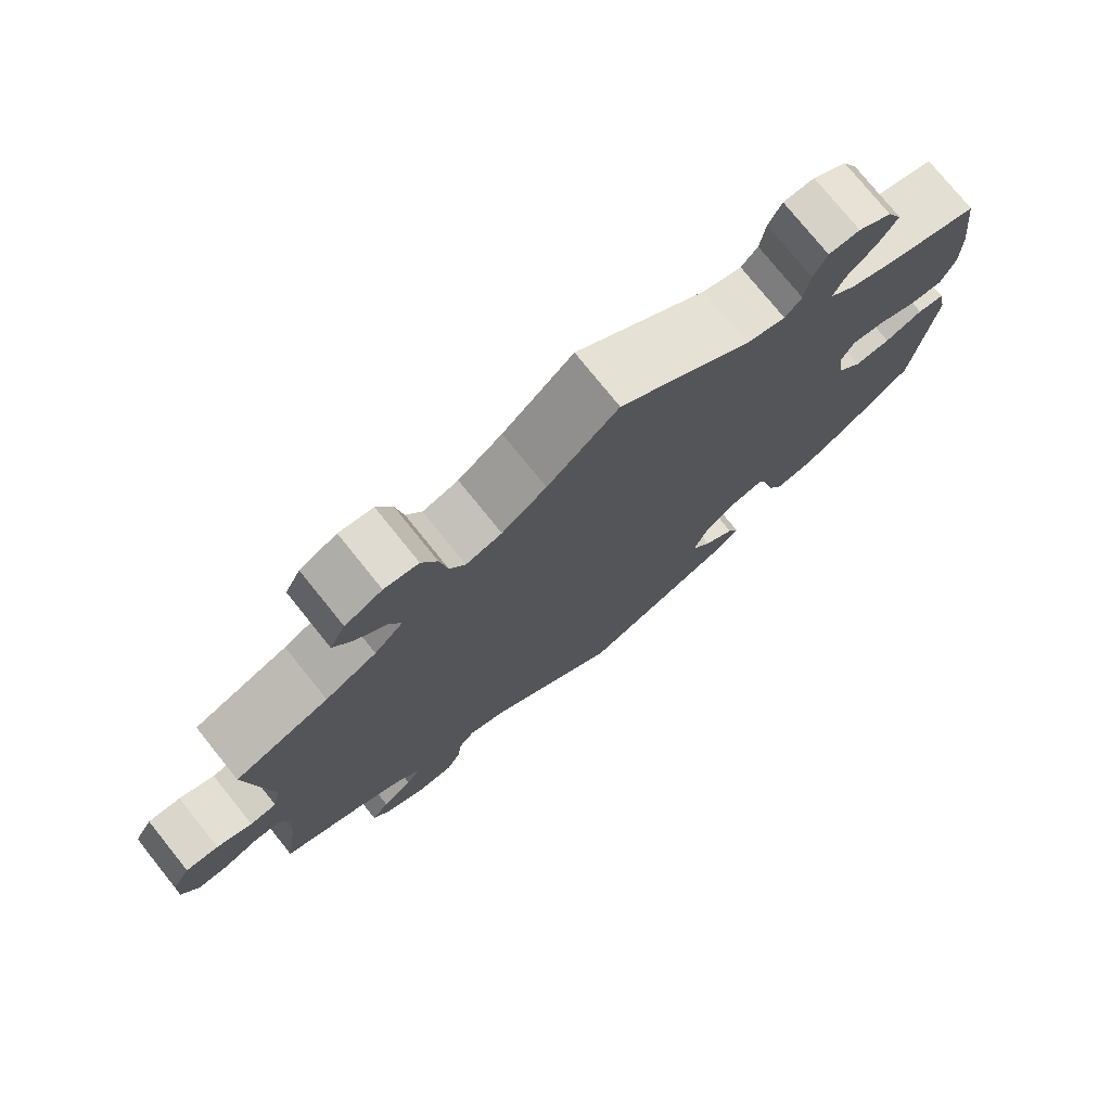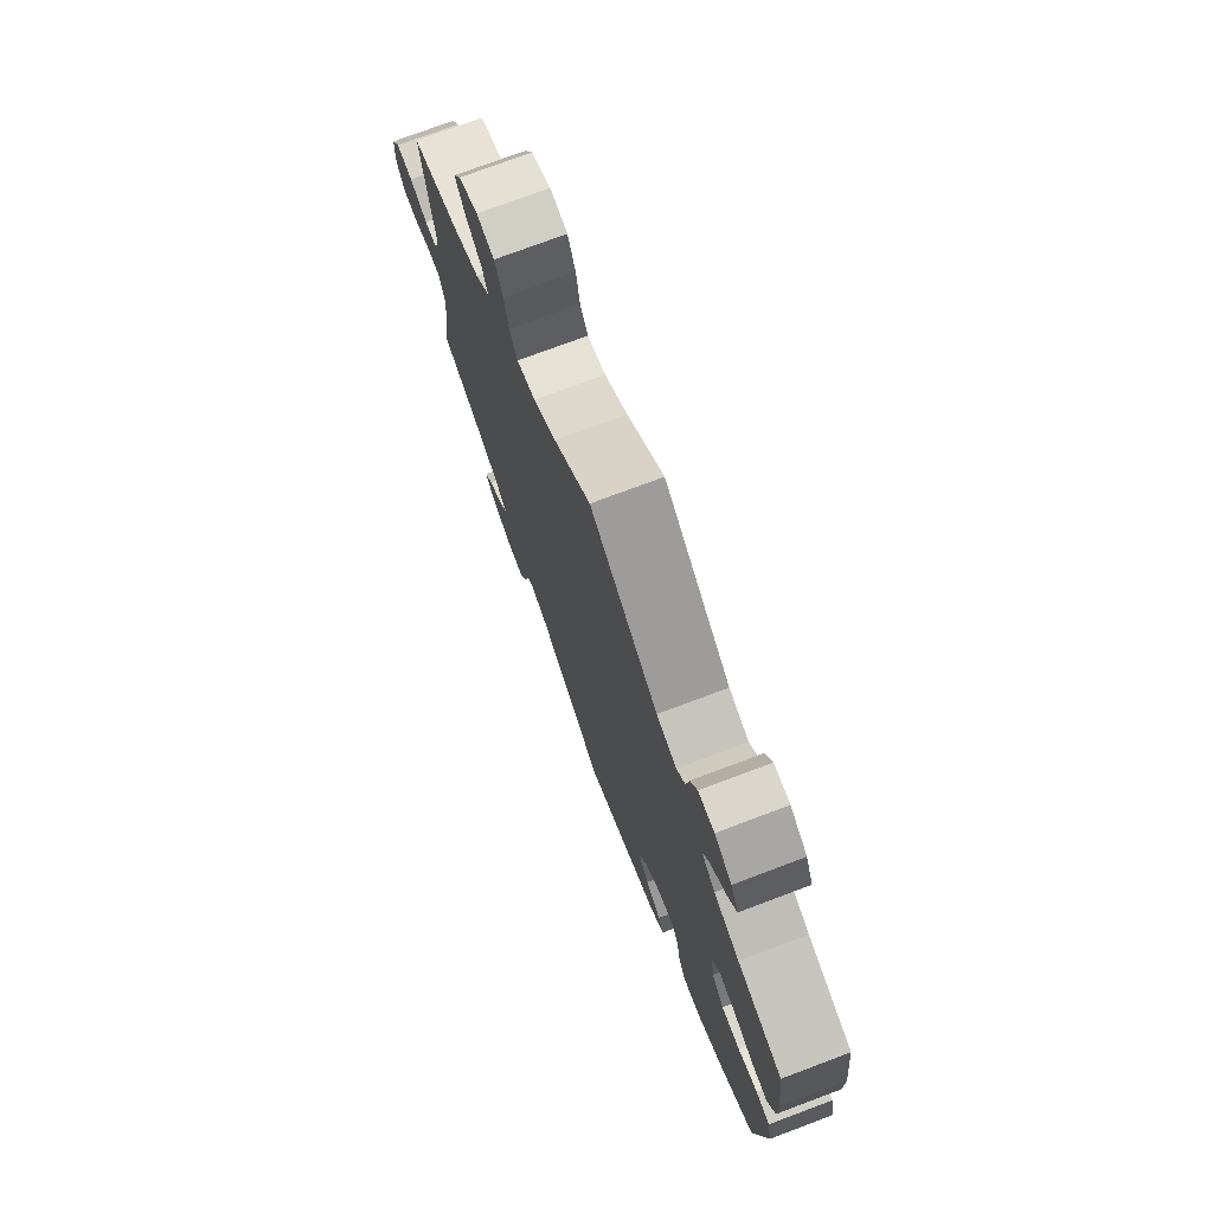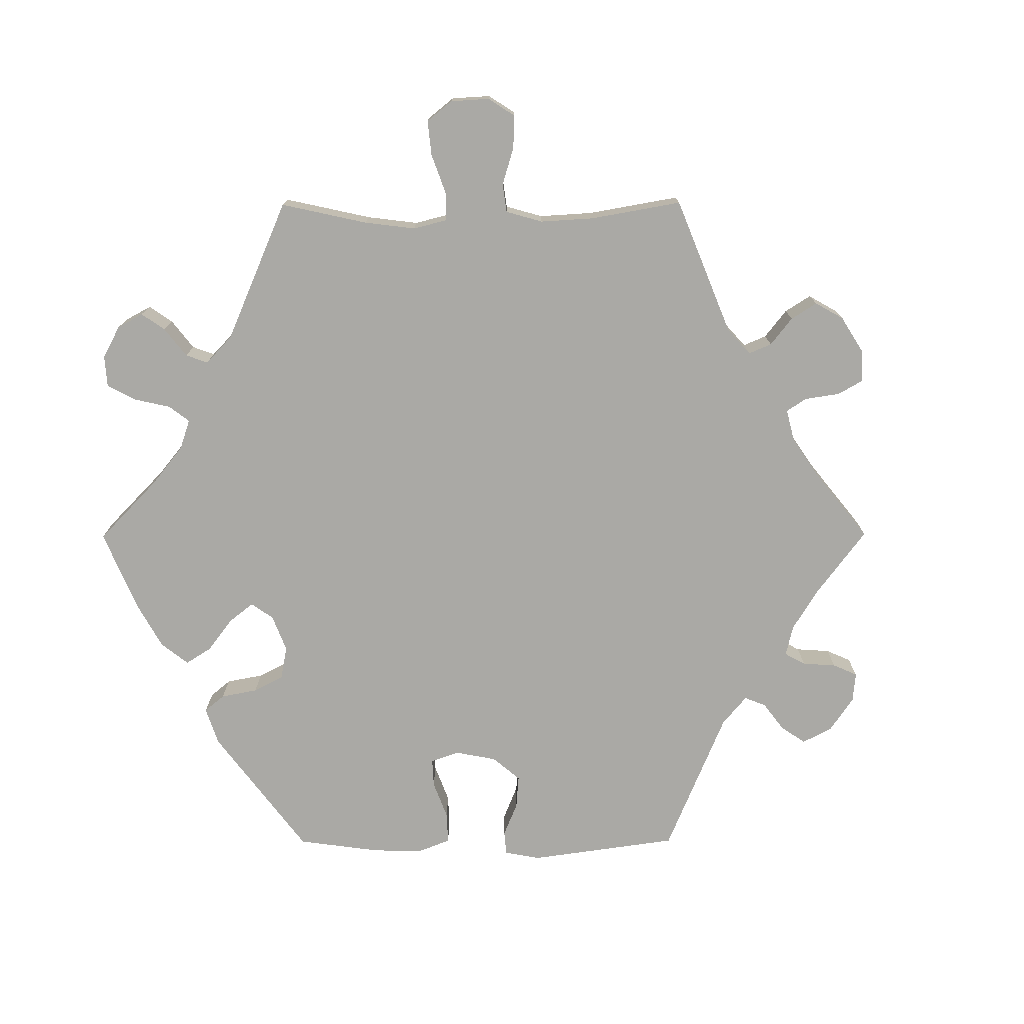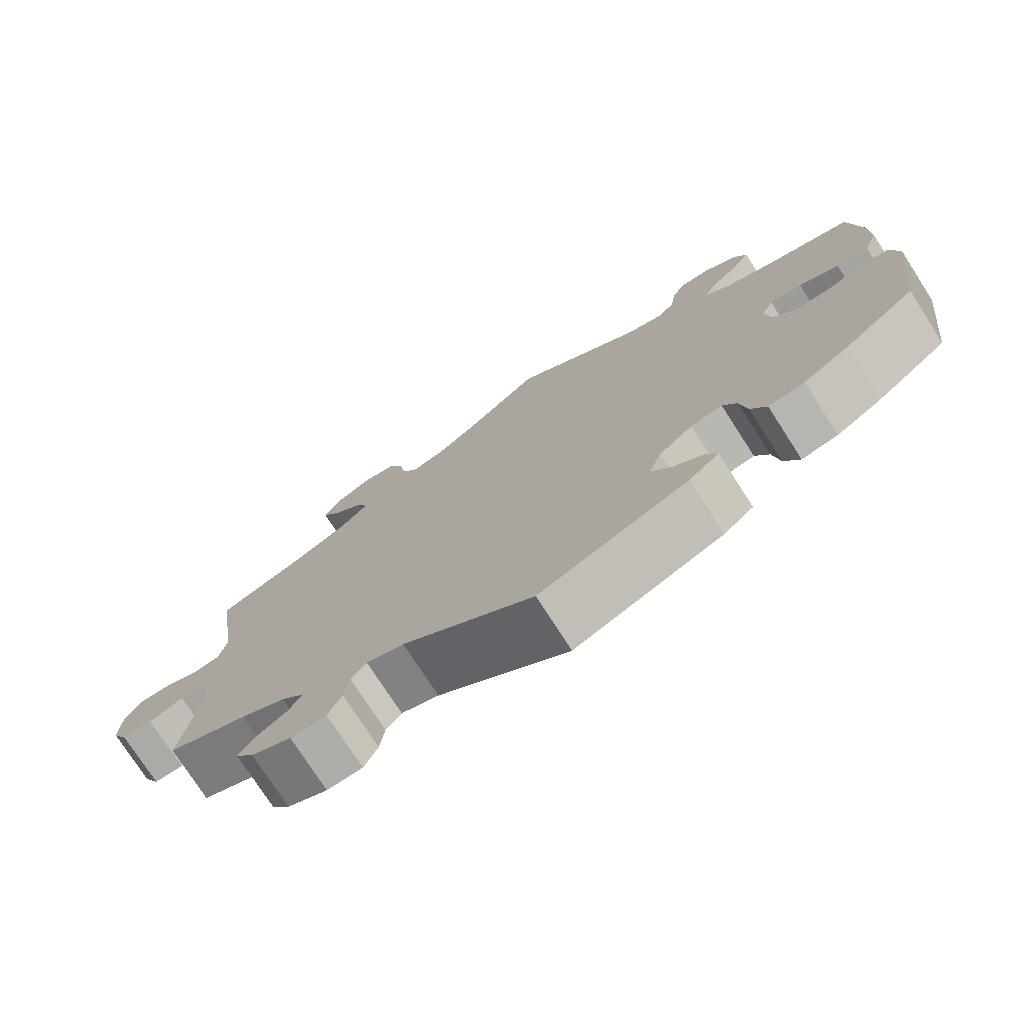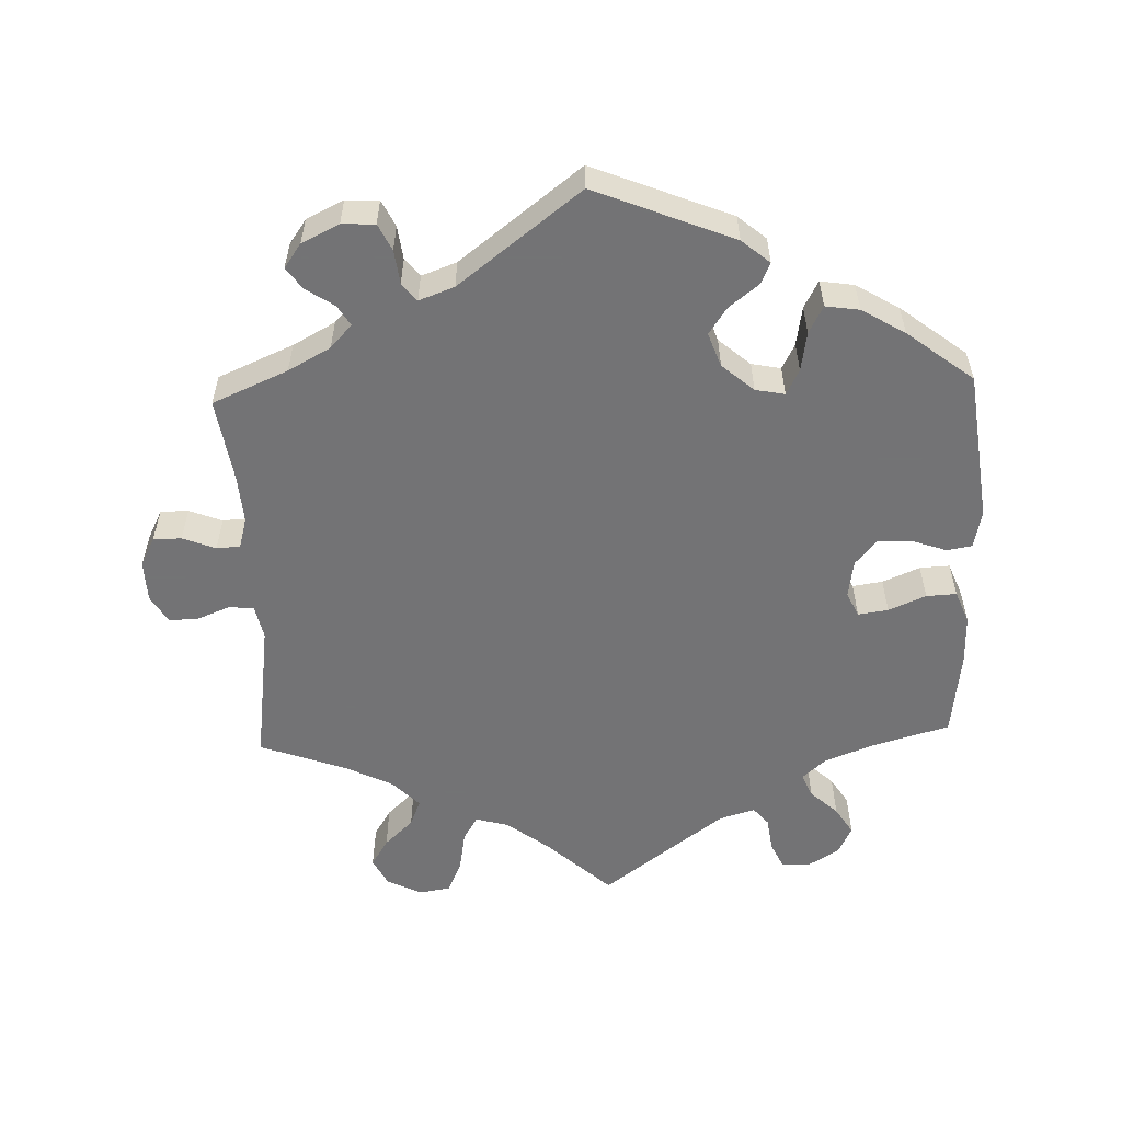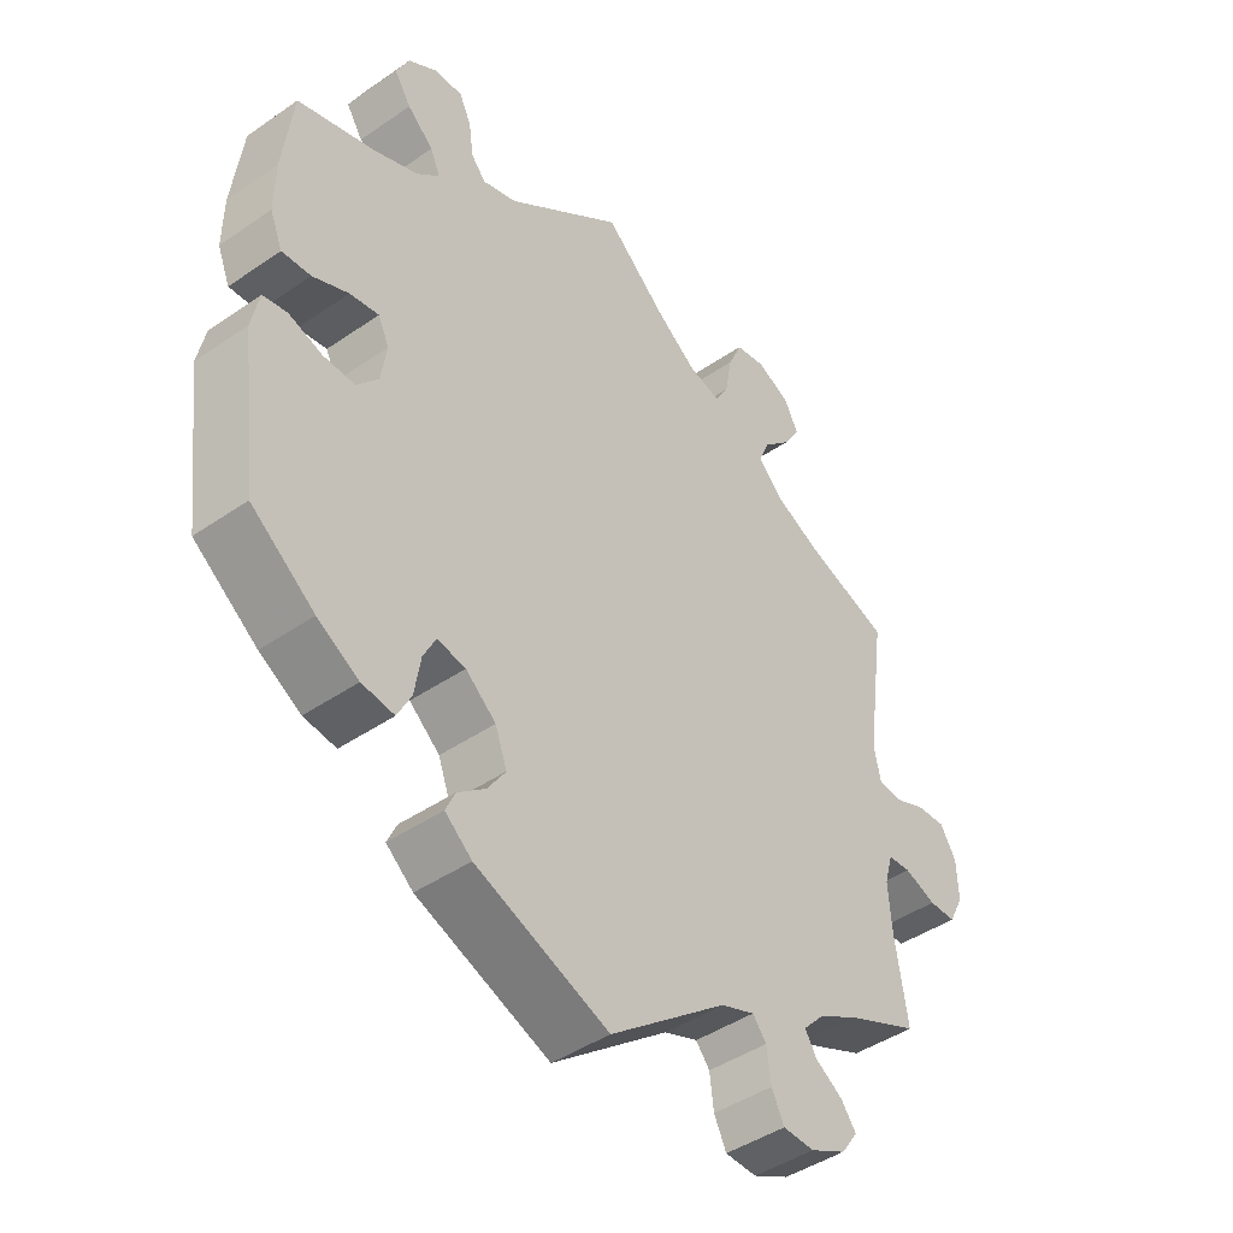
<metadata>
{"format":"obj","ext":"obj","renderer":"f3d","projection":"perspective","resolution":1024,"background":"white","views":[{"elev":76.2,"azim":141.2,"up":"+Z"},{"elev":75.1,"azim":-110.6,"up":"+Z"},{"elev":-75.4,"azim":30.2,"up":"+Y"},{"elev":-75.8,"azim":-147.2,"up":"+Z"},{"elev":-56.0,"azim":-177.9,"up":"+Y"},{"elev":-43.8,"azim":-50.9,"up":"+Z"}]}
</metadata>
<code>
v -0.193 0.07 -0.5
v -0.232 0.07 -0.467
v -0.218 0.07 -0.437
v -0.178 0.07 -0.406
v -0.152 0.07 -0.368
v -0.169 0.07 -0.321
v -0.213 0.07 -0.283
v -0.254 0.07 -0.275
v -0.272 0.07 -0.31
v -0.281 0.07 -0.365
v -0.301 0.07 -0.403
v -0.348 0.07 -0.396
v -0.408 0.07 -0.36
v -0.5 0.07 -0.289
v -0.526 0.07 -0.079
v -0.515 0.07 -0.026
v -0.48 0.07 -0.02
v -0.431 0.07 -0.037
v -0.385 0.07 -0.039
v -0.354 0.07 -0.003
v -0.346 0.07 0.05
v -0.362 0.07 0.084
v -0.404 0.07 0.078
v -0.456 0.07 0.056
v -0.498 0.07 0.054
v -0.516 0.07 0.099
v -0.515 0.07 0.17
v -0.5 0.07 0.289
v -0.388 0.07 0.321
v -0.324 0.07 0.346
v -0.291 0.07 0.375
v -0.305 0.07 0.408
v -0.343 0.07 0.443
v -0.367 0.07 0.481
v -0.348 0.07 0.52
v -0.305 0.07 0.547
v -0.265 0.07 0.546
v -0.248 0.07 0.51
v -0.241 0.07 0.461
v -0.22 0.07 0.436
v -0.17 0.07 0.451
v 0 0.07 0.578
v 0.091 0.07 0.495
v 0.148 0.07 0.452
v 0.194 0.07 0.439
v 0.214 0.07 0.473
v 0.224 0.07 0.53
v 0.244 0.07 0.575
v 0.288 0.07 0.582
v 0.336 0.07 0.558
v 0.356 0.07 0.519
v 0.332 0.07 0.48
v 0.292 0.07 0.442
v 0.277 0.07 0.405
v 0.314 0.07 0.367
v 0.38 0.07 0.334
v 0.501 0.07 0.29
v 0.473 0.07 0.09
v 0.483 0.07 0.043
v 0.517 0.07 0.039
v 0.562 0.07 0.057
v 0.604 0.07 0.059
v 0.627 0.07 0.02
v 0.629 0.07 -0.037
v 0.608 0.07 -0.078
v 0.569 0.07 -0.078
v 0.523 0.07 -0.06
v 0.49 0.07 -0.062
v 0.478 0.07 -0.105
v 0.483 0.07 -0.173
v 0.501 0.07 -0.289
v 0.396 0.07 -0.334
v 0.337 0.07 -0.366
v 0.307 0.07 -0.398
v 0.324 0.07 -0.426
v 0.363 0.07 -0.452
v 0.385 0.07 -0.482
v 0.361 0.07 -0.516
v 0.309 0.07 -0.541
v 0.263 0.07 -0.539
v 0.245 0.07 -0.502
v 0.239 0.07 -0.455
v 0.219 0.07 -0.43
v 0.17 0.07 -0.448
v 0 0.07 -0.578
v -0.193 0 -0.5
v -0.232 0 -0.467
v -0.218 0 -0.437
v -0.178 0 -0.406
v -0.152 0 -0.368
v -0.169 0 -0.321
v -0.213 0 -0.283
v -0.254 0 -0.275
v -0.272 0 -0.31
v -0.281 0 -0.365
v -0.301 0 -0.403
v -0.348 0 -0.396
v -0.408 0 -0.36
v -0.5 0 -0.289
v -0.526 0 -0.079
v -0.515 0 -0.026
v -0.48 0 -0.02
v -0.431 0 -0.037
v -0.385 0 -0.039
v -0.354 0 -0.003
v -0.346 0 0.05
v -0.362 0 0.084
v -0.404 0 0.078
v -0.456 0 0.056
v -0.498 0 0.054
v -0.516 0 0.099
v -0.515 0 0.17
v -0.5 0 0.289
v -0.388 0 0.321
v -0.324 0 0.346
v -0.291 0 0.375
v -0.305 0 0.408
v -0.343 0 0.443
v -0.367 0 0.481
v -0.348 0 0.52
v -0.305 0 0.547
v -0.265 0 0.546
v -0.248 0 0.51
v -0.241 0 0.461
v -0.22 0 0.436
v -0.17 0 0.451
v 0 0 0.578
v 0.091 0 0.495
v 0.148 0 0.452
v 0.194 0 0.439
v 0.214 0 0.473
v 0.224 0 0.53
v 0.244 0 0.575
v 0.288 0 0.582
v 0.336 0 0.558
v 0.356 0 0.519
v 0.332 0 0.48
v 0.292 0 0.442
v 0.277 0 0.405
v 0.314 0 0.367
v 0.38 0 0.334
v 0.501 0 0.29
v 0.473 0 0.09
v 0.483 0 0.043
v 0.517 0 0.039
v 0.562 0 0.057
v 0.604 0 0.059
v 0.627 0 0.02
v 0.629 0 -0.037
v 0.608 0 -0.078
v 0.569 0 -0.078
v 0.523 0 -0.06
v 0.49 0 -0.062
v 0.478 0 -0.105
v 0.483 0 -0.173
v 0.501 0 -0.289
v 0.396 0 -0.334
v 0.337 0 -0.366
v 0.307 0 -0.398
v 0.324 0 -0.426
v 0.363 0 -0.452
v 0.385 0 -0.482
v 0.361 0 -0.516
v 0.309 0 -0.541
v 0.263 0 -0.539
v 0.245 0 -0.502
v 0.239 0 -0.455
v 0.219 0 -0.43
v 0.17 0 -0.448
v 0 0 -0.578
f 84 85 1 2
f 83 84 2 3
f 79 80 81 82
f 79 82 83
f 78 79 83
f 75 76 77 78
f 74 75 78 83
f 73 74 83 3
f 70 71 72
f 69 70 72 73
f 68 69 73 3
f 64 65 66 67
f 64 67 68
f 63 64 68
f 60 61 62 63
f 59 60 63 68
f 58 59 68 3
f 56 57 58
f 55 56 58
f 54 55 58
f 50 51 52 53
f 50 53 54
f 49 50 54
f 46 47 48 49
f 45 46 49 54
f 44 45 54 58
f 41 42 43
f 40 41 43 44
f 36 37 38 39
f 34 35 36 39
f 32 33 34 39
f 31 32 39 40
f 30 31 40 44
f 26 27 28 29
f 23 24 25 26
f 22 23 26 29
f 21 22 29 30
f 15 16 17 18
f 15 18 19
f 14 15 19
f 13 14 19 20
f 9 10 11 12
f 8 9 12 13
f 58 3 4
f 58 4 5
f 21 30 44 58
f 20 21 58
f 8 13 20
f 7 8 20 58
f 6 7 58
f 5 6 58
f 87 86 170 169
f 88 87 169 168
f 167 166 165 164
f 168 167 164
f 168 164 163
f 163 162 161 160
f 168 163 160 159
f 88 168 159 158
f 157 156 155
f 158 157 155 154
f 88 158 154 153
f 152 151 150 149
f 153 152 149
f 153 149 148
f 148 147 146 145
f 153 148 145 144
f 88 153 144 143
f 143 142 141
f 143 141 140
f 143 140 139
f 138 137 136 135
f 139 138 135
f 139 135 134
f 134 133 132 131
f 139 134 131 130
f 143 139 130 129
f 128 127 126
f 129 128 126 125
f 124 123 122 121
f 124 121 120 119
f 124 119 118 117
f 125 124 117 116
f 129 125 116 115
f 114 113 112 111
f 111 110 109 108
f 114 111 108 107
f 115 114 107 106
f 103 102 101 100
f 104 103 100
f 104 100 99
f 105 104 99 98
f 97 96 95 94
f 98 97 94 93
f 89 88 143
f 90 89 143
f 143 129 115 106
f 143 106 105
f 105 98 93
f 143 105 93 92
f 143 92 91
f 143 91 90
f 1 86 87 2
f 2 87 88 3
f 3 88 89 4
f 4 89 90 5
f 5 90 91 6
f 6 91 92 7
f 7 92 93 8
f 8 93 94 9
f 9 94 95 10
f 10 95 96 11
f 11 96 97 12
f 12 97 98 13
f 13 98 99 14
f 14 99 100 15
f 15 100 101 16
f 16 101 102 17
f 17 102 103 18
f 18 103 104 19
f 19 104 105 20
f 20 105 106 21
f 21 106 107 22
f 22 107 108 23
f 23 108 109 24
f 24 109 110 25
f 25 110 111 26
f 26 111 112 27
f 27 112 113 28
f 28 113 114 29
f 29 114 115 30
f 30 115 116 31
f 31 116 117 32
f 32 117 118 33
f 33 118 119 34
f 34 119 120 35
f 35 120 121 36
f 36 121 122 37
f 37 122 123 38
f 38 123 124 39
f 39 124 125 40
f 40 125 126 41
f 41 126 127 42
f 42 127 128 43
f 43 128 129 44
f 44 129 130 45
f 45 130 131 46
f 46 131 132 47
f 47 132 133 48
f 48 133 134 49
f 49 134 135 50
f 50 135 136 51
f 51 136 137 52
f 52 137 138 53
f 53 138 139 54
f 54 139 140 55
f 55 140 141 56
f 56 141 142 57
f 57 142 143 58
f 58 143 144 59
f 59 144 145 60
f 60 145 146 61
f 61 146 147 62
f 62 147 148 63
f 63 148 149 64
f 64 149 150 65
f 65 150 151 66
f 66 151 152 67
f 67 152 153 68
f 68 153 154 69
f 69 154 155 70
f 70 155 156 71
f 71 156 157 72
f 72 157 158 73
f 73 158 159 74
f 74 159 160 75
f 75 160 161 76
f 76 161 162 77
f 77 162 163 78
f 78 163 164 79
f 79 164 165 80
f 80 165 166 81
f 81 166 167 82
f 82 167 168 83
f 83 168 169 84
f 84 169 170 85
f 85 170 86 1

</code>
